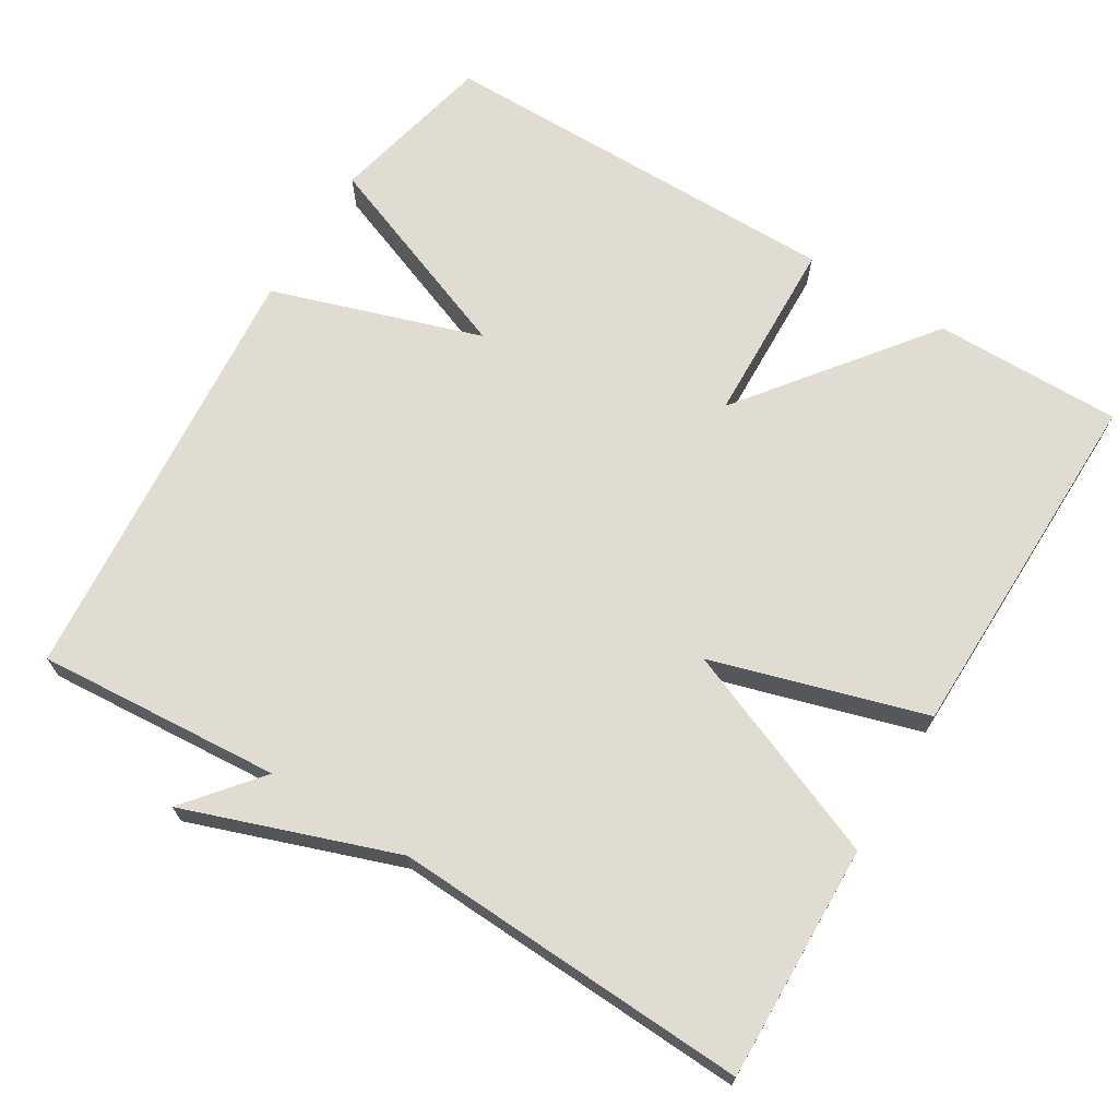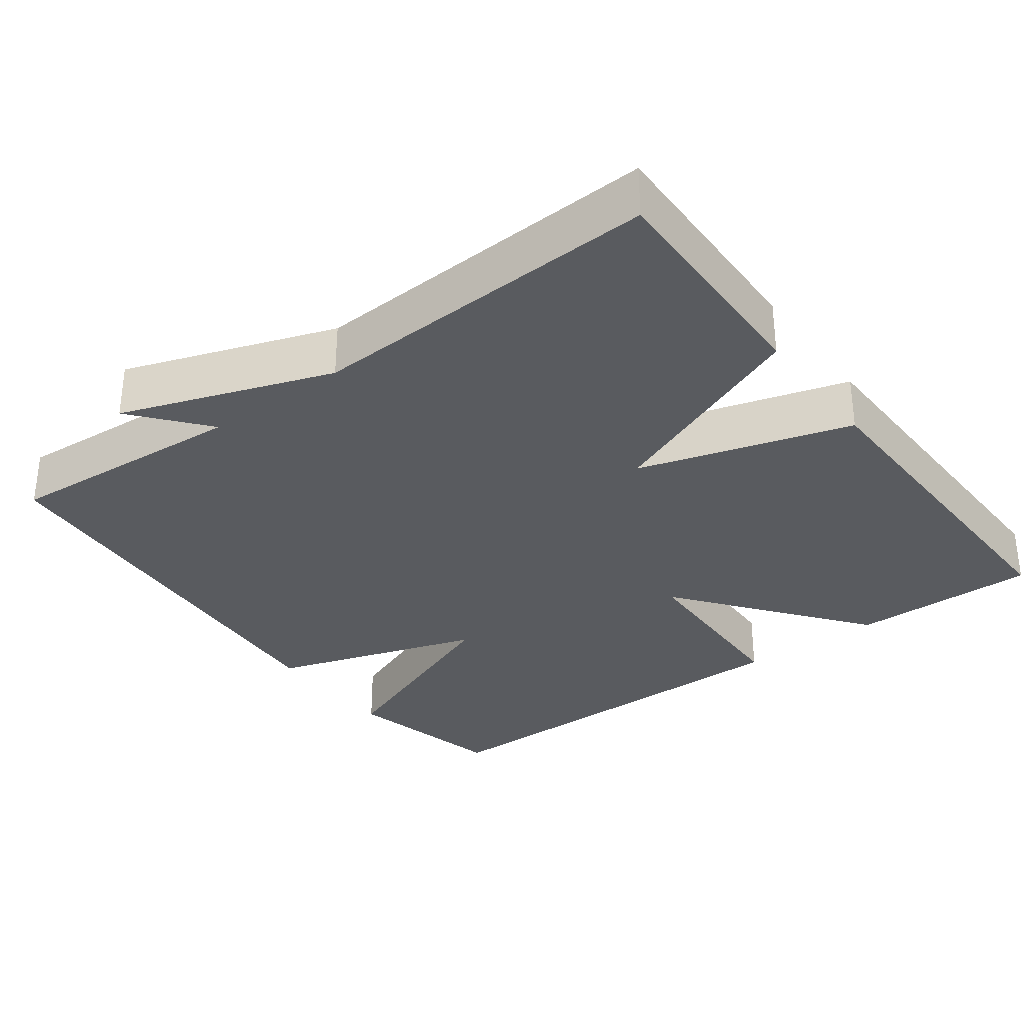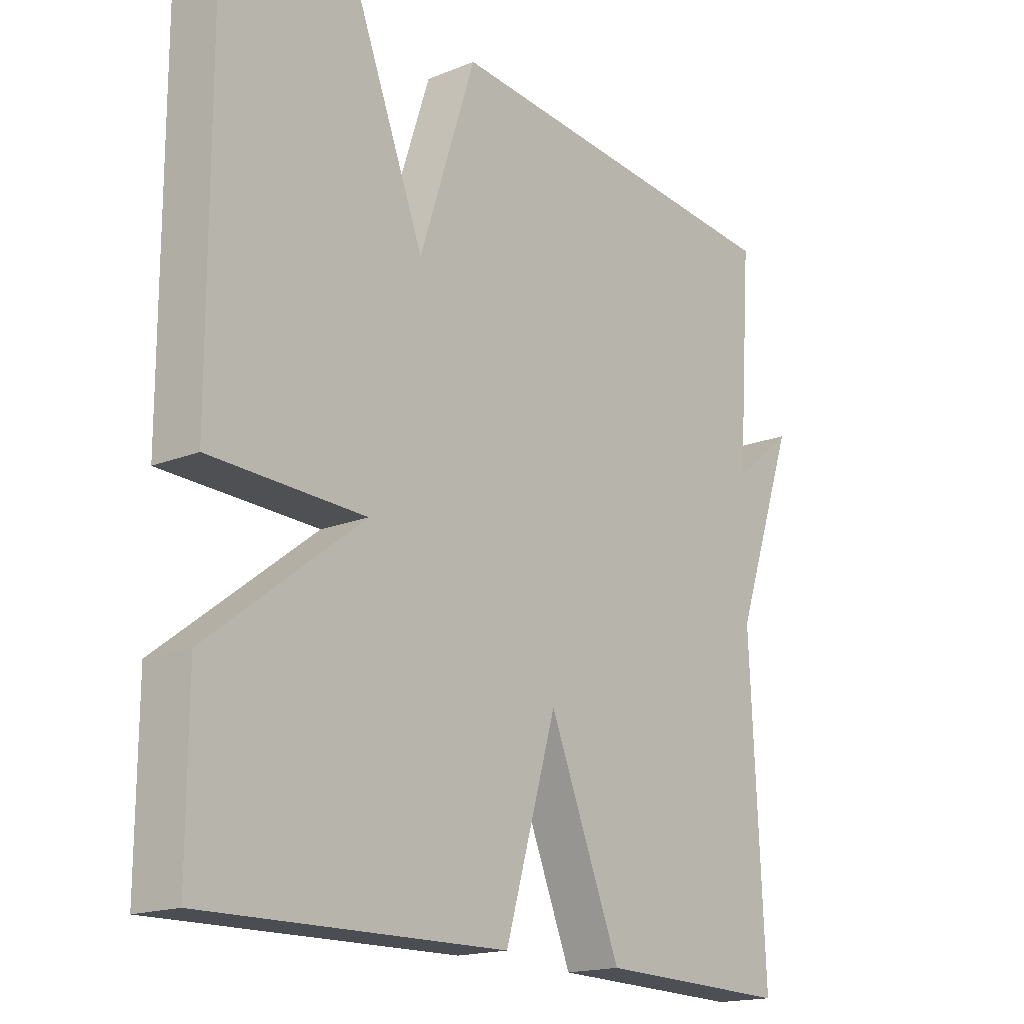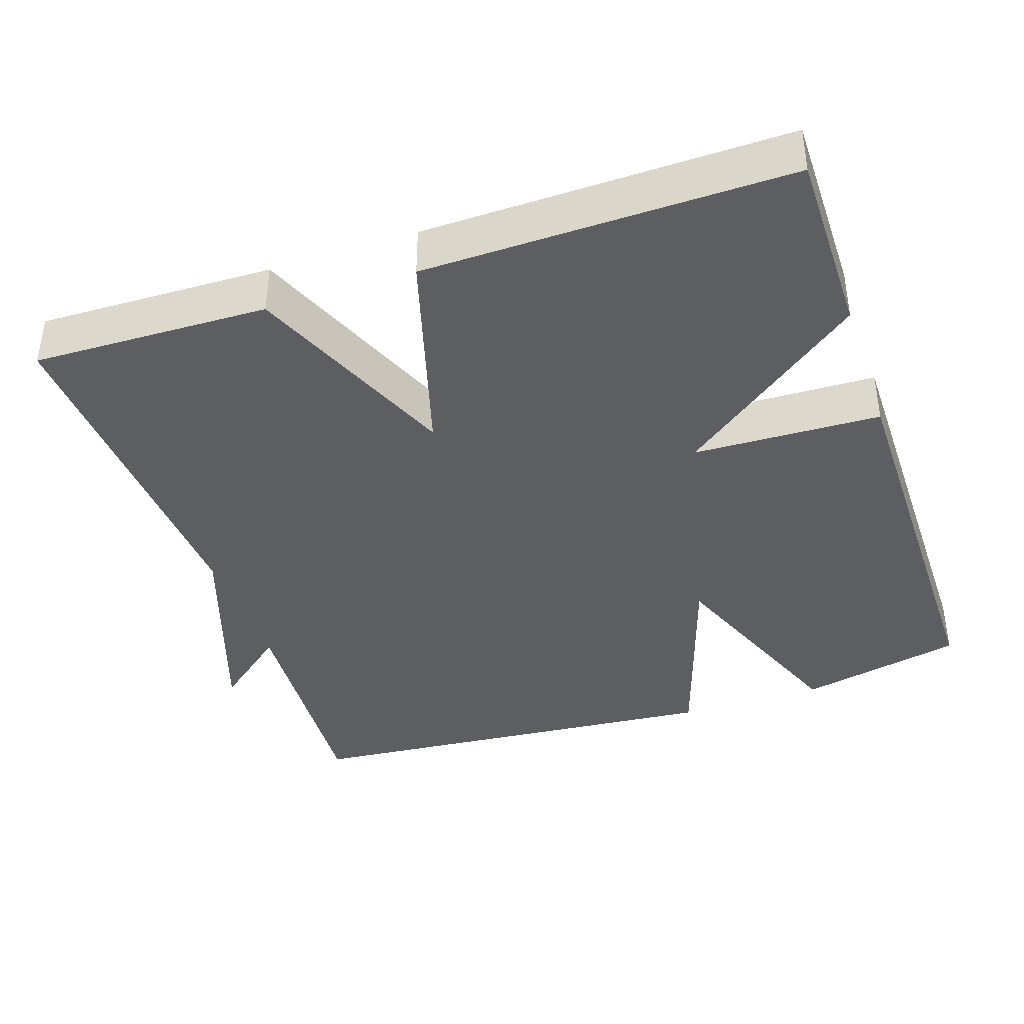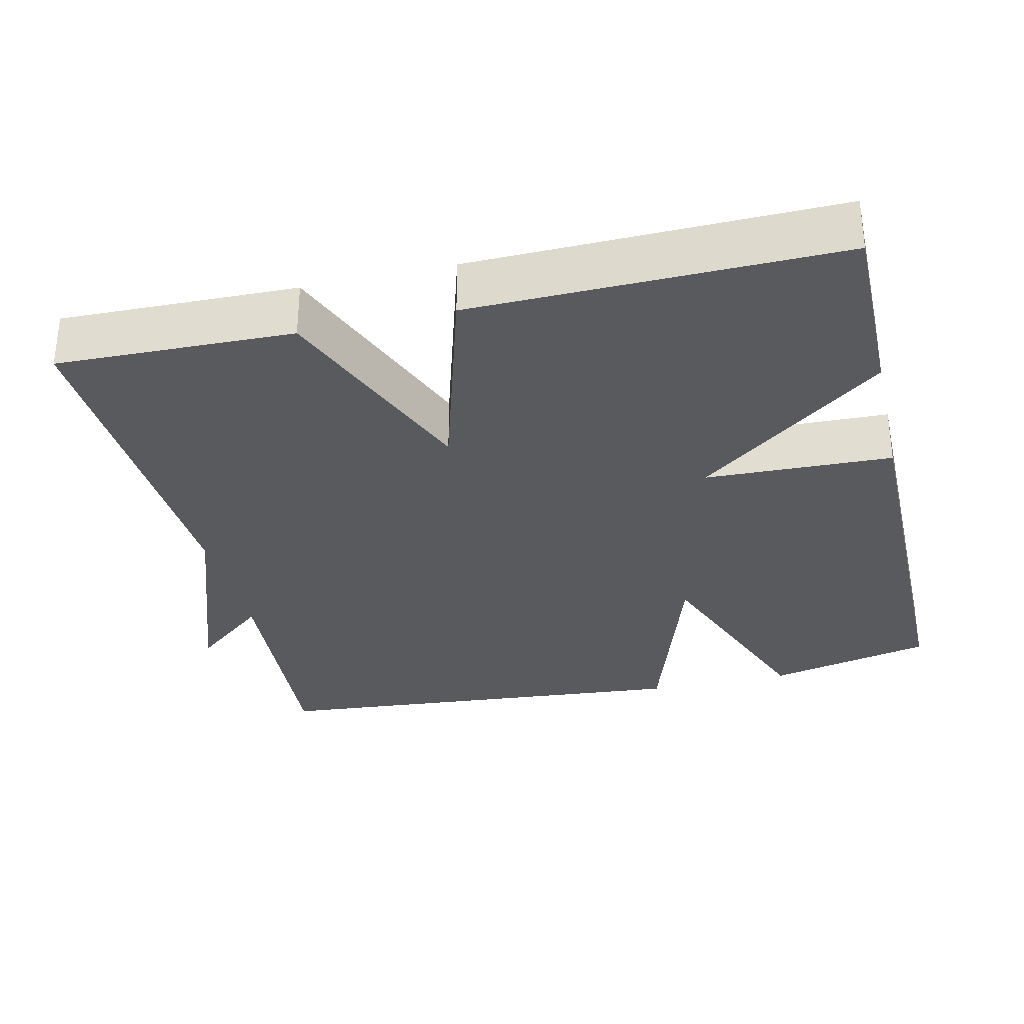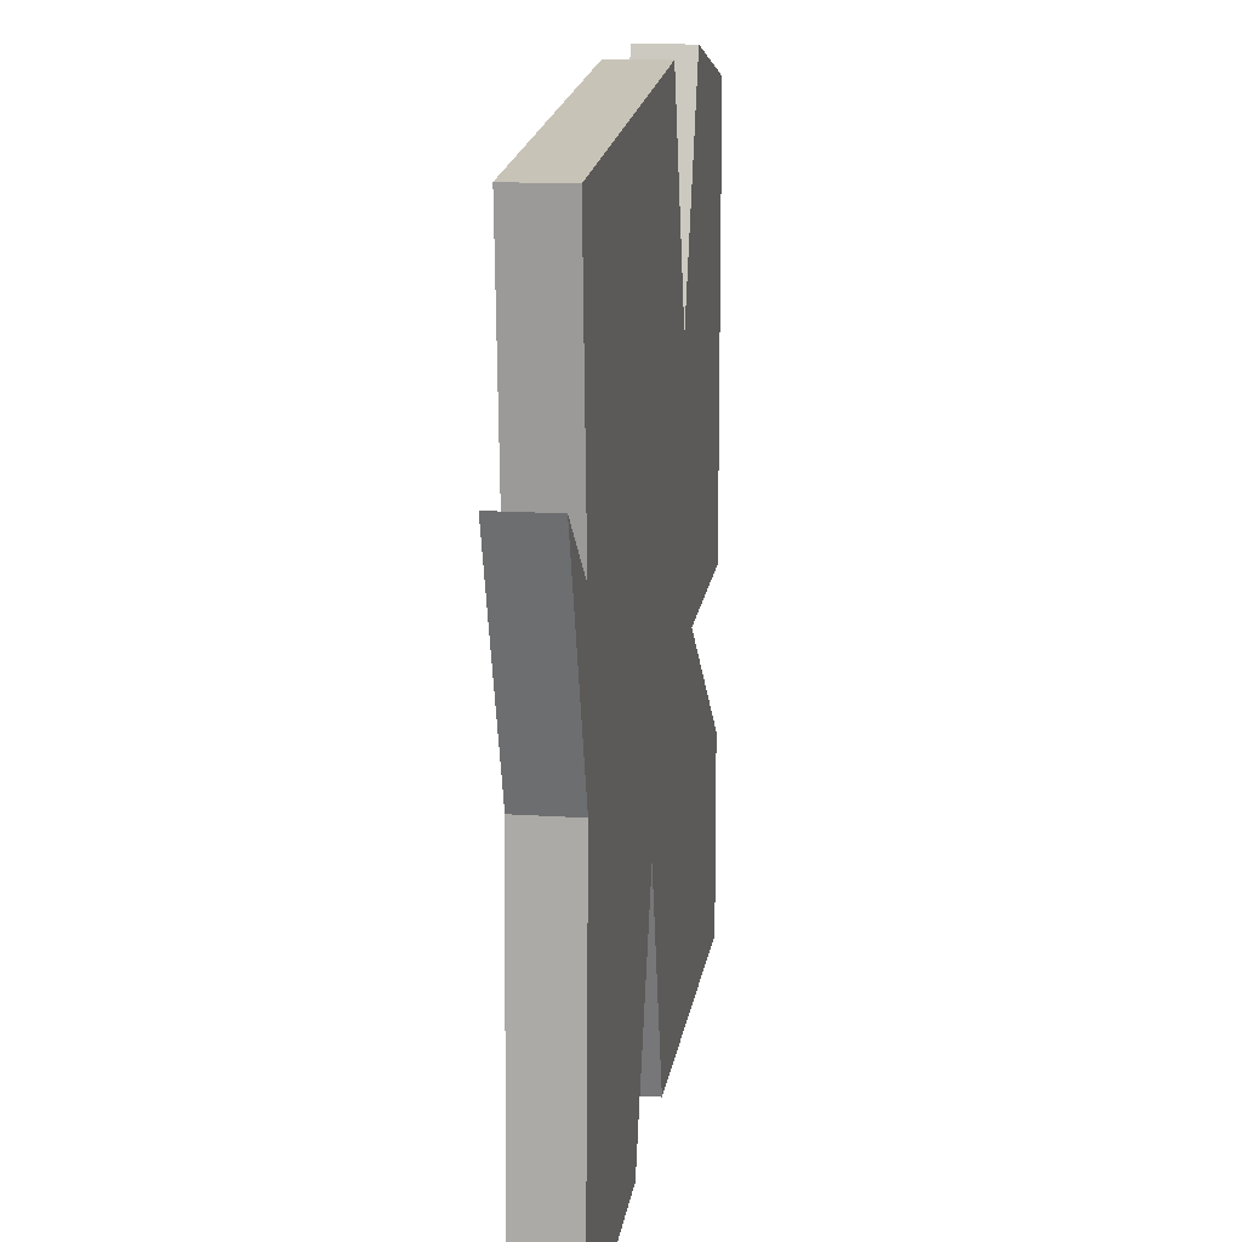
<metadata>
{"format":"obj","ext":"obj","renderer":"f3d","projection":"perspective","resolution":1024,"background":"white","views":[{"elev":69.0,"azim":121.3,"up":"+Y"},{"elev":-32.2,"azim":126.7,"up":"+Y"},{"elev":-17.2,"azim":-51.2,"up":"+Z"},{"elev":-39.1,"azim":-161.3,"up":"+Y"},{"elev":-31.7,"azim":-166.9,"up":"+Y"},{"elev":15.0,"azim":98.1,"up":"+Z"}]}
</metadata>
<code>
v -0.5 0.07 0.5
v -0.279 0.07 0.55
v -0.17 0.07 0.27
v -0.079 0.07 0.55
v 0.5 0.07 0.5
v 0.477 0.07 0.174
v 0.576 0.07 0.255
v 0.477 0.07 -0.026
v 0.5 0.07 -0.5
v 0.186 0.07 -0.492
v 0.07 0.07 -0.208
v -0.014 0.07 -0.492
v -0.5 0.07 -0.5
v -0.499 0.07 -0.249
v -0.249 0.07 -0.057
v -0.499 0.07 -0.049
v -0.5 0 0.5
v -0.279 0 0.55
v -0.17 0 0.27
v -0.079 0 0.55
v 0.5 0 0.5
v 0.477 0 0.174
v 0.576 0 0.255
v 0.477 0 -0.026
v 0.5 0 -0.5
v 0.186 0 -0.492
v 0.07 0 -0.208
v -0.014 0 -0.492
v -0.5 0 -0.5
v -0.499 0 -0.249
v -0.249 0 -0.057
v -0.499 0 -0.049
f 1 2 3
f 16 1 3
f 15 16 3
f 13 14 15
f 12 13 15
f 11 12 15
f 4 5 6
f 3 4 6
f 15 3 6
f 11 15 6
f 8 9 10 11
f 6 7 8 11
f 19 18 17
f 19 17 32
f 19 32 31
f 31 30 29
f 31 29 28
f 31 28 27
f 22 21 20
f 22 20 19
f 22 19 31
f 22 31 27
f 27 26 25 24
f 27 24 23 22
f 1 17 18 2
f 2 18 19 3
f 3 19 20 4
f 4 20 21 5
f 5 21 22 6
f 6 22 23 7
f 7 23 24 8
f 8 24 25 9
f 9 25 26 10
f 10 26 27 11
f 11 27 28 12
f 12 28 29 13
f 13 29 30 14
f 14 30 31 15
f 15 31 32 16
f 16 32 17 1

</code>
